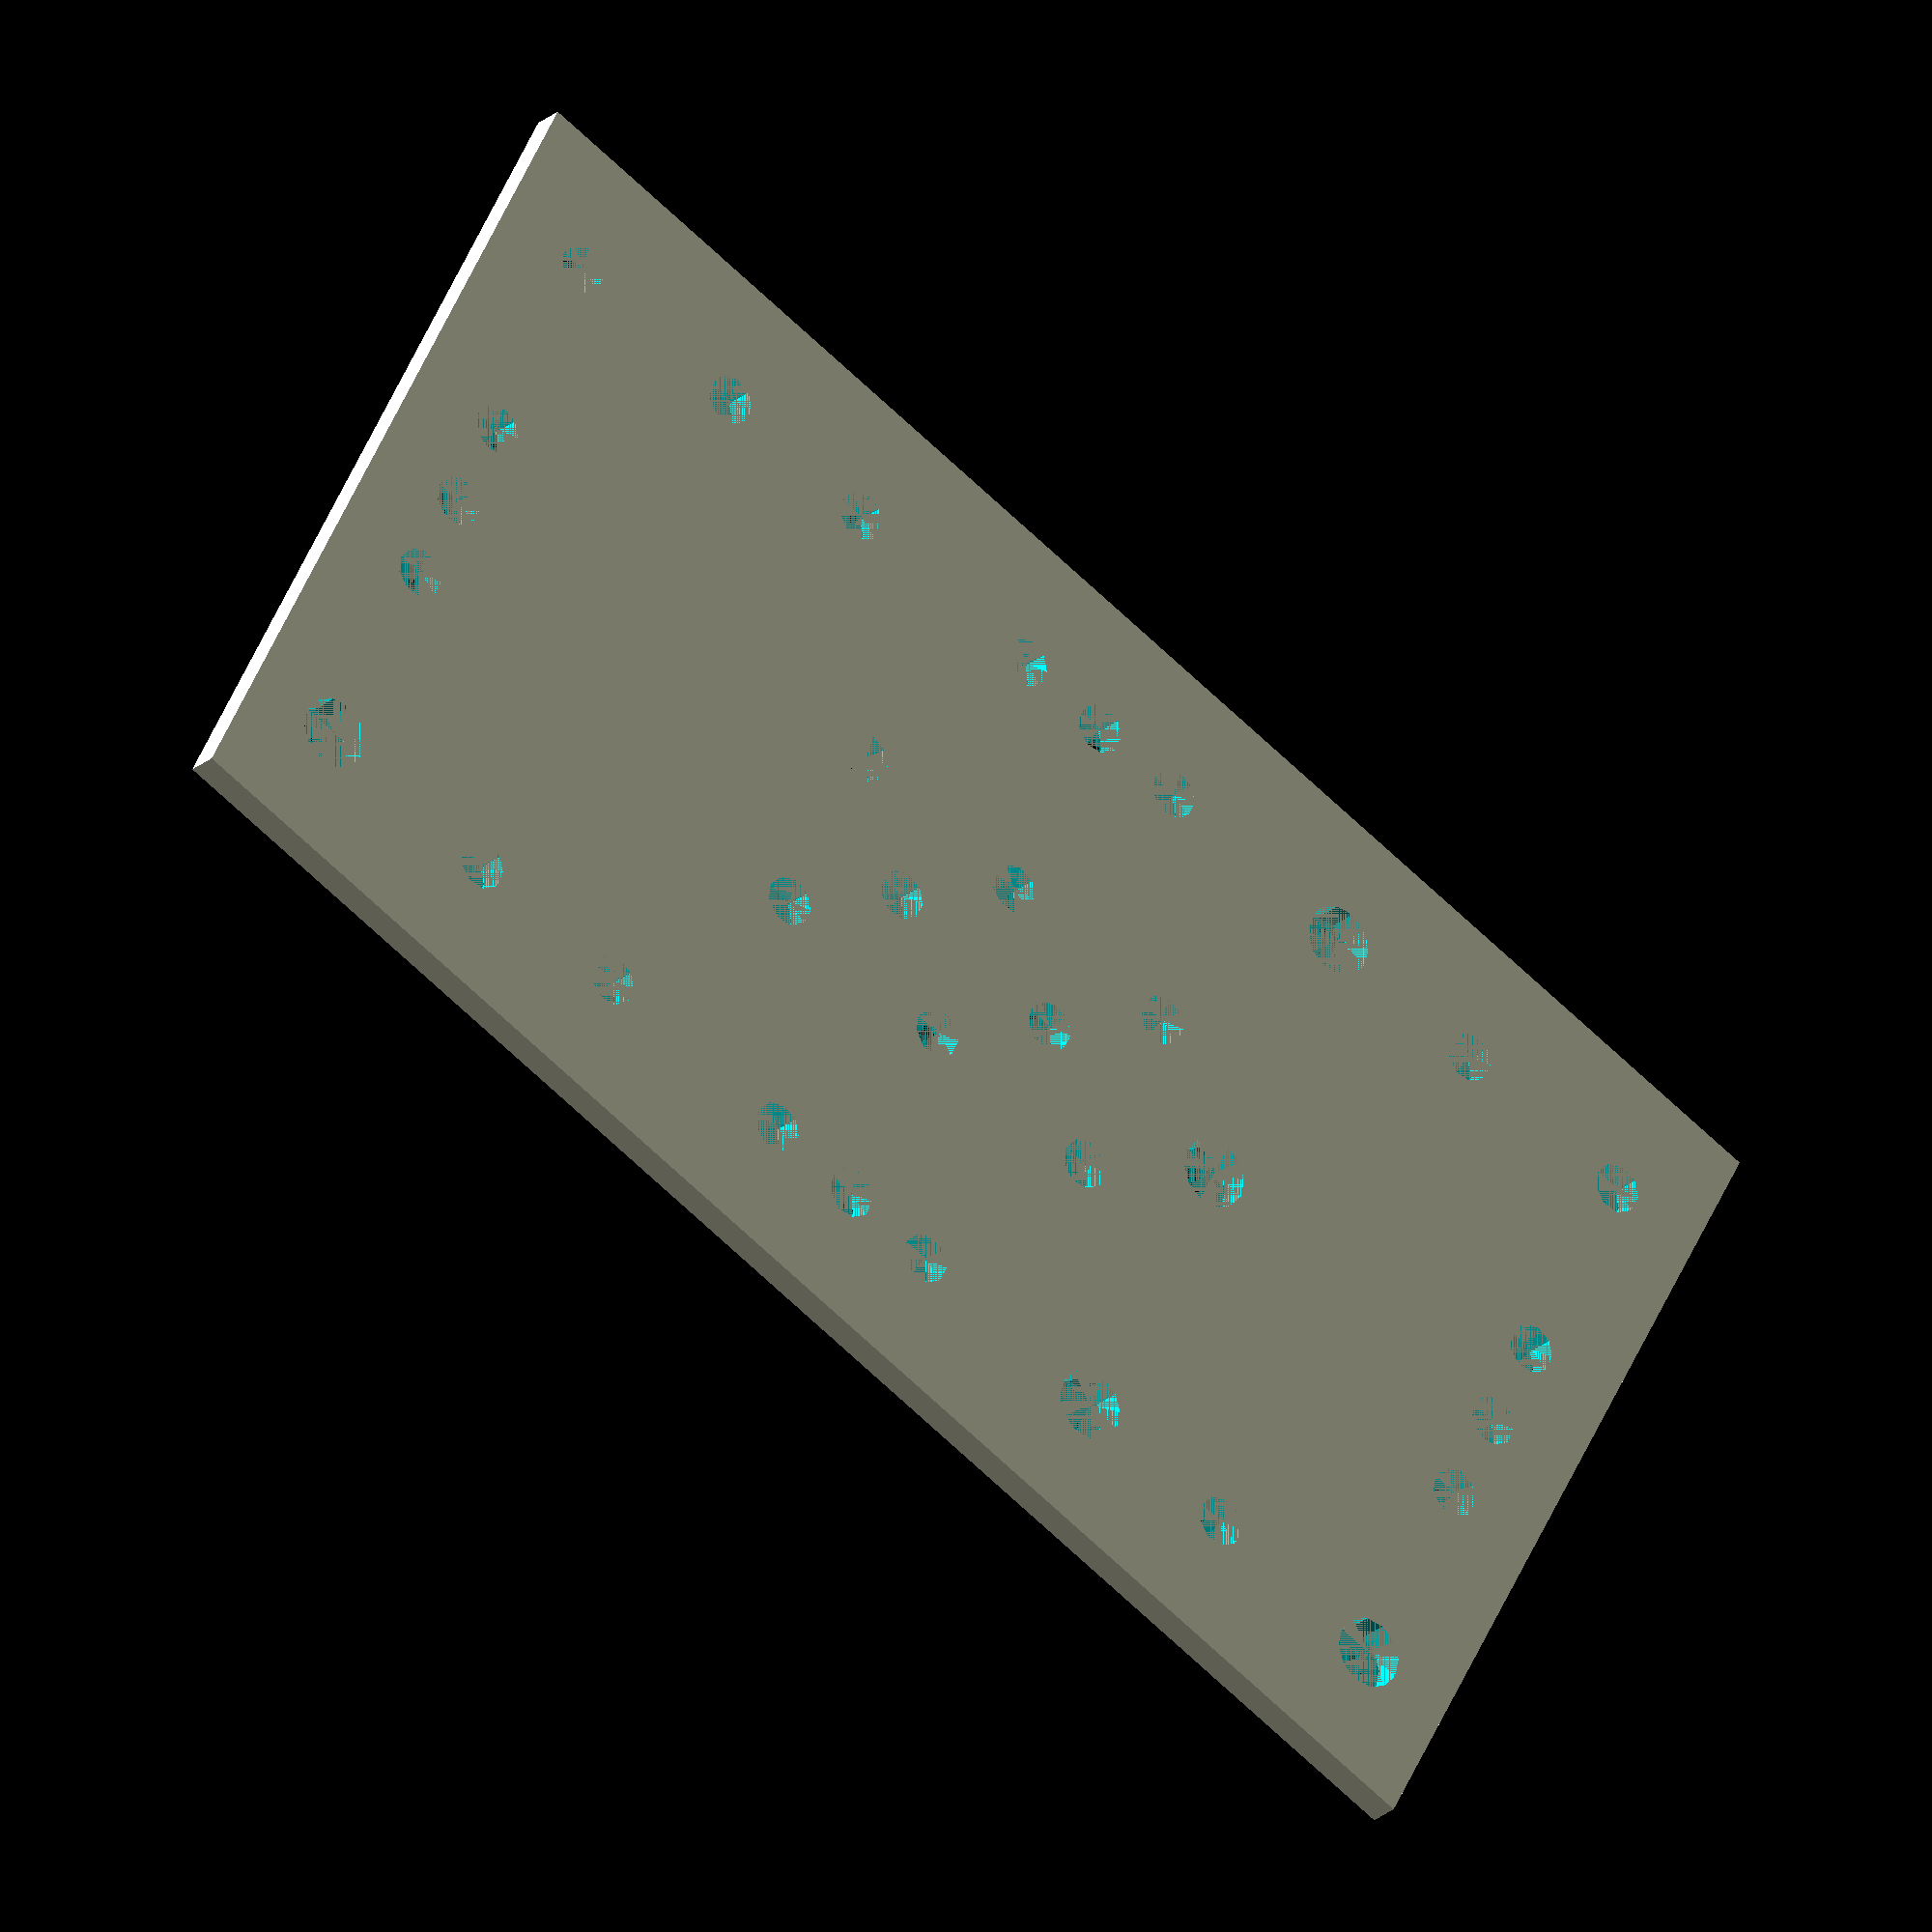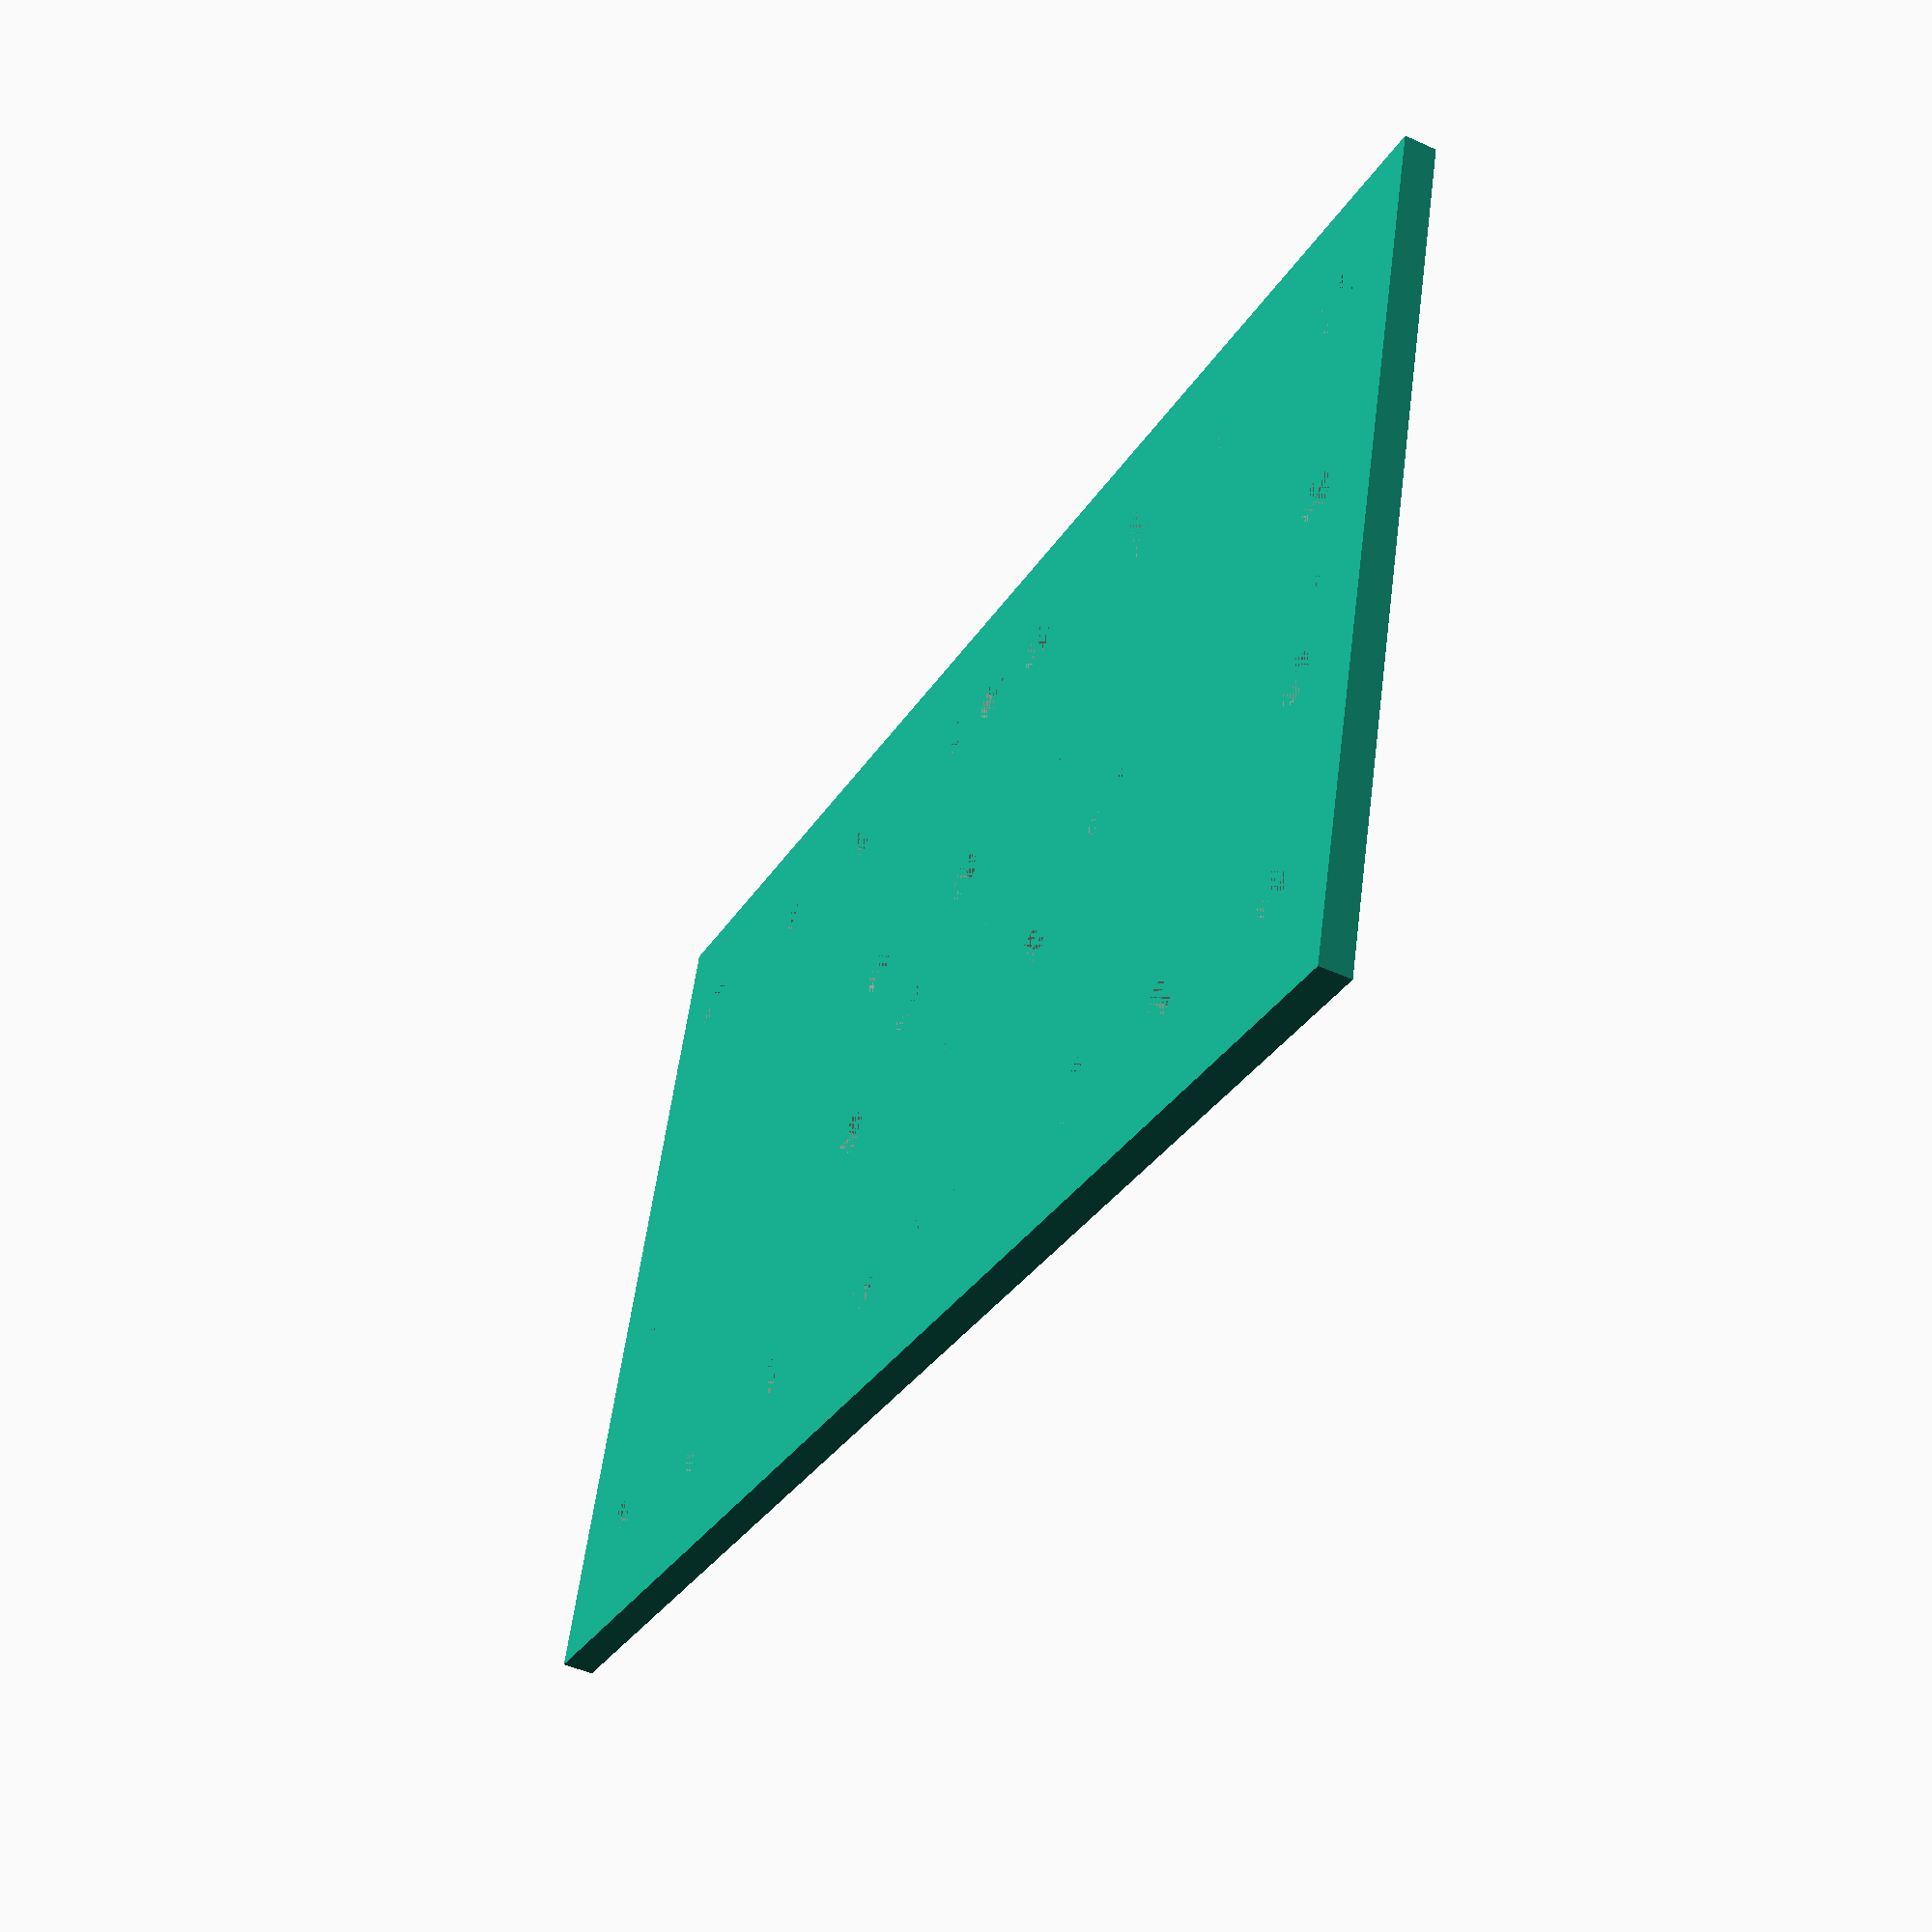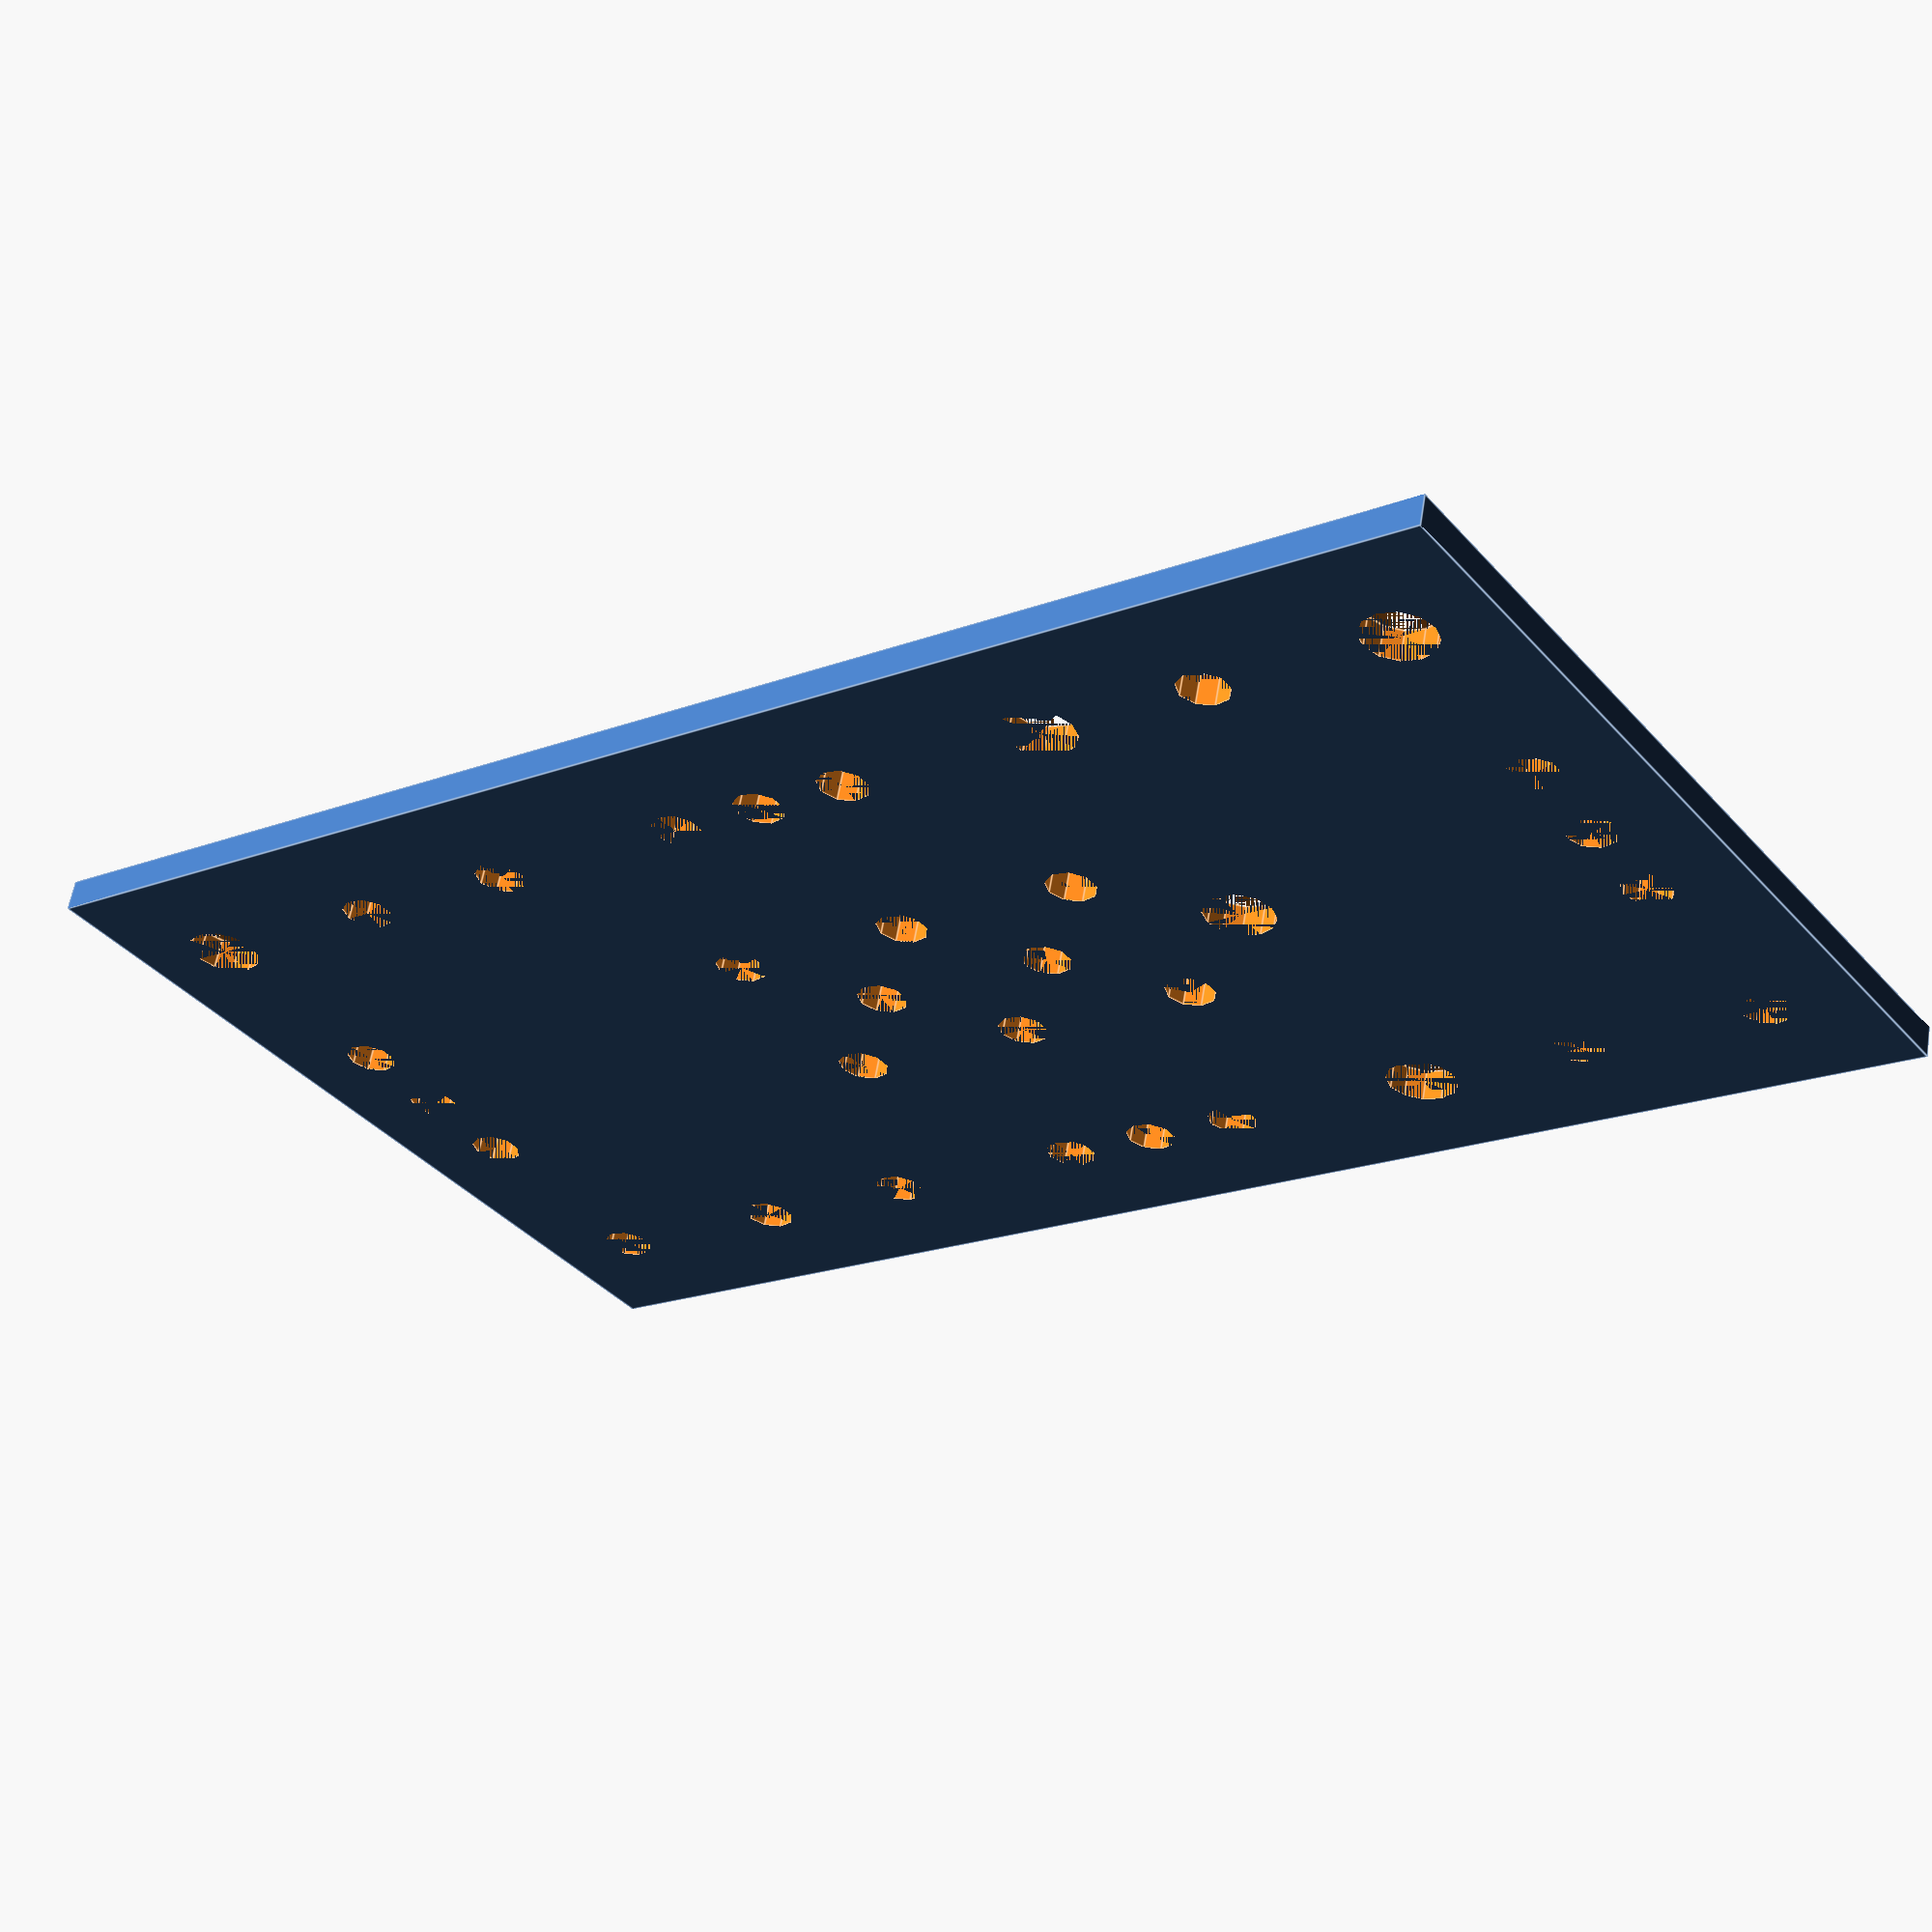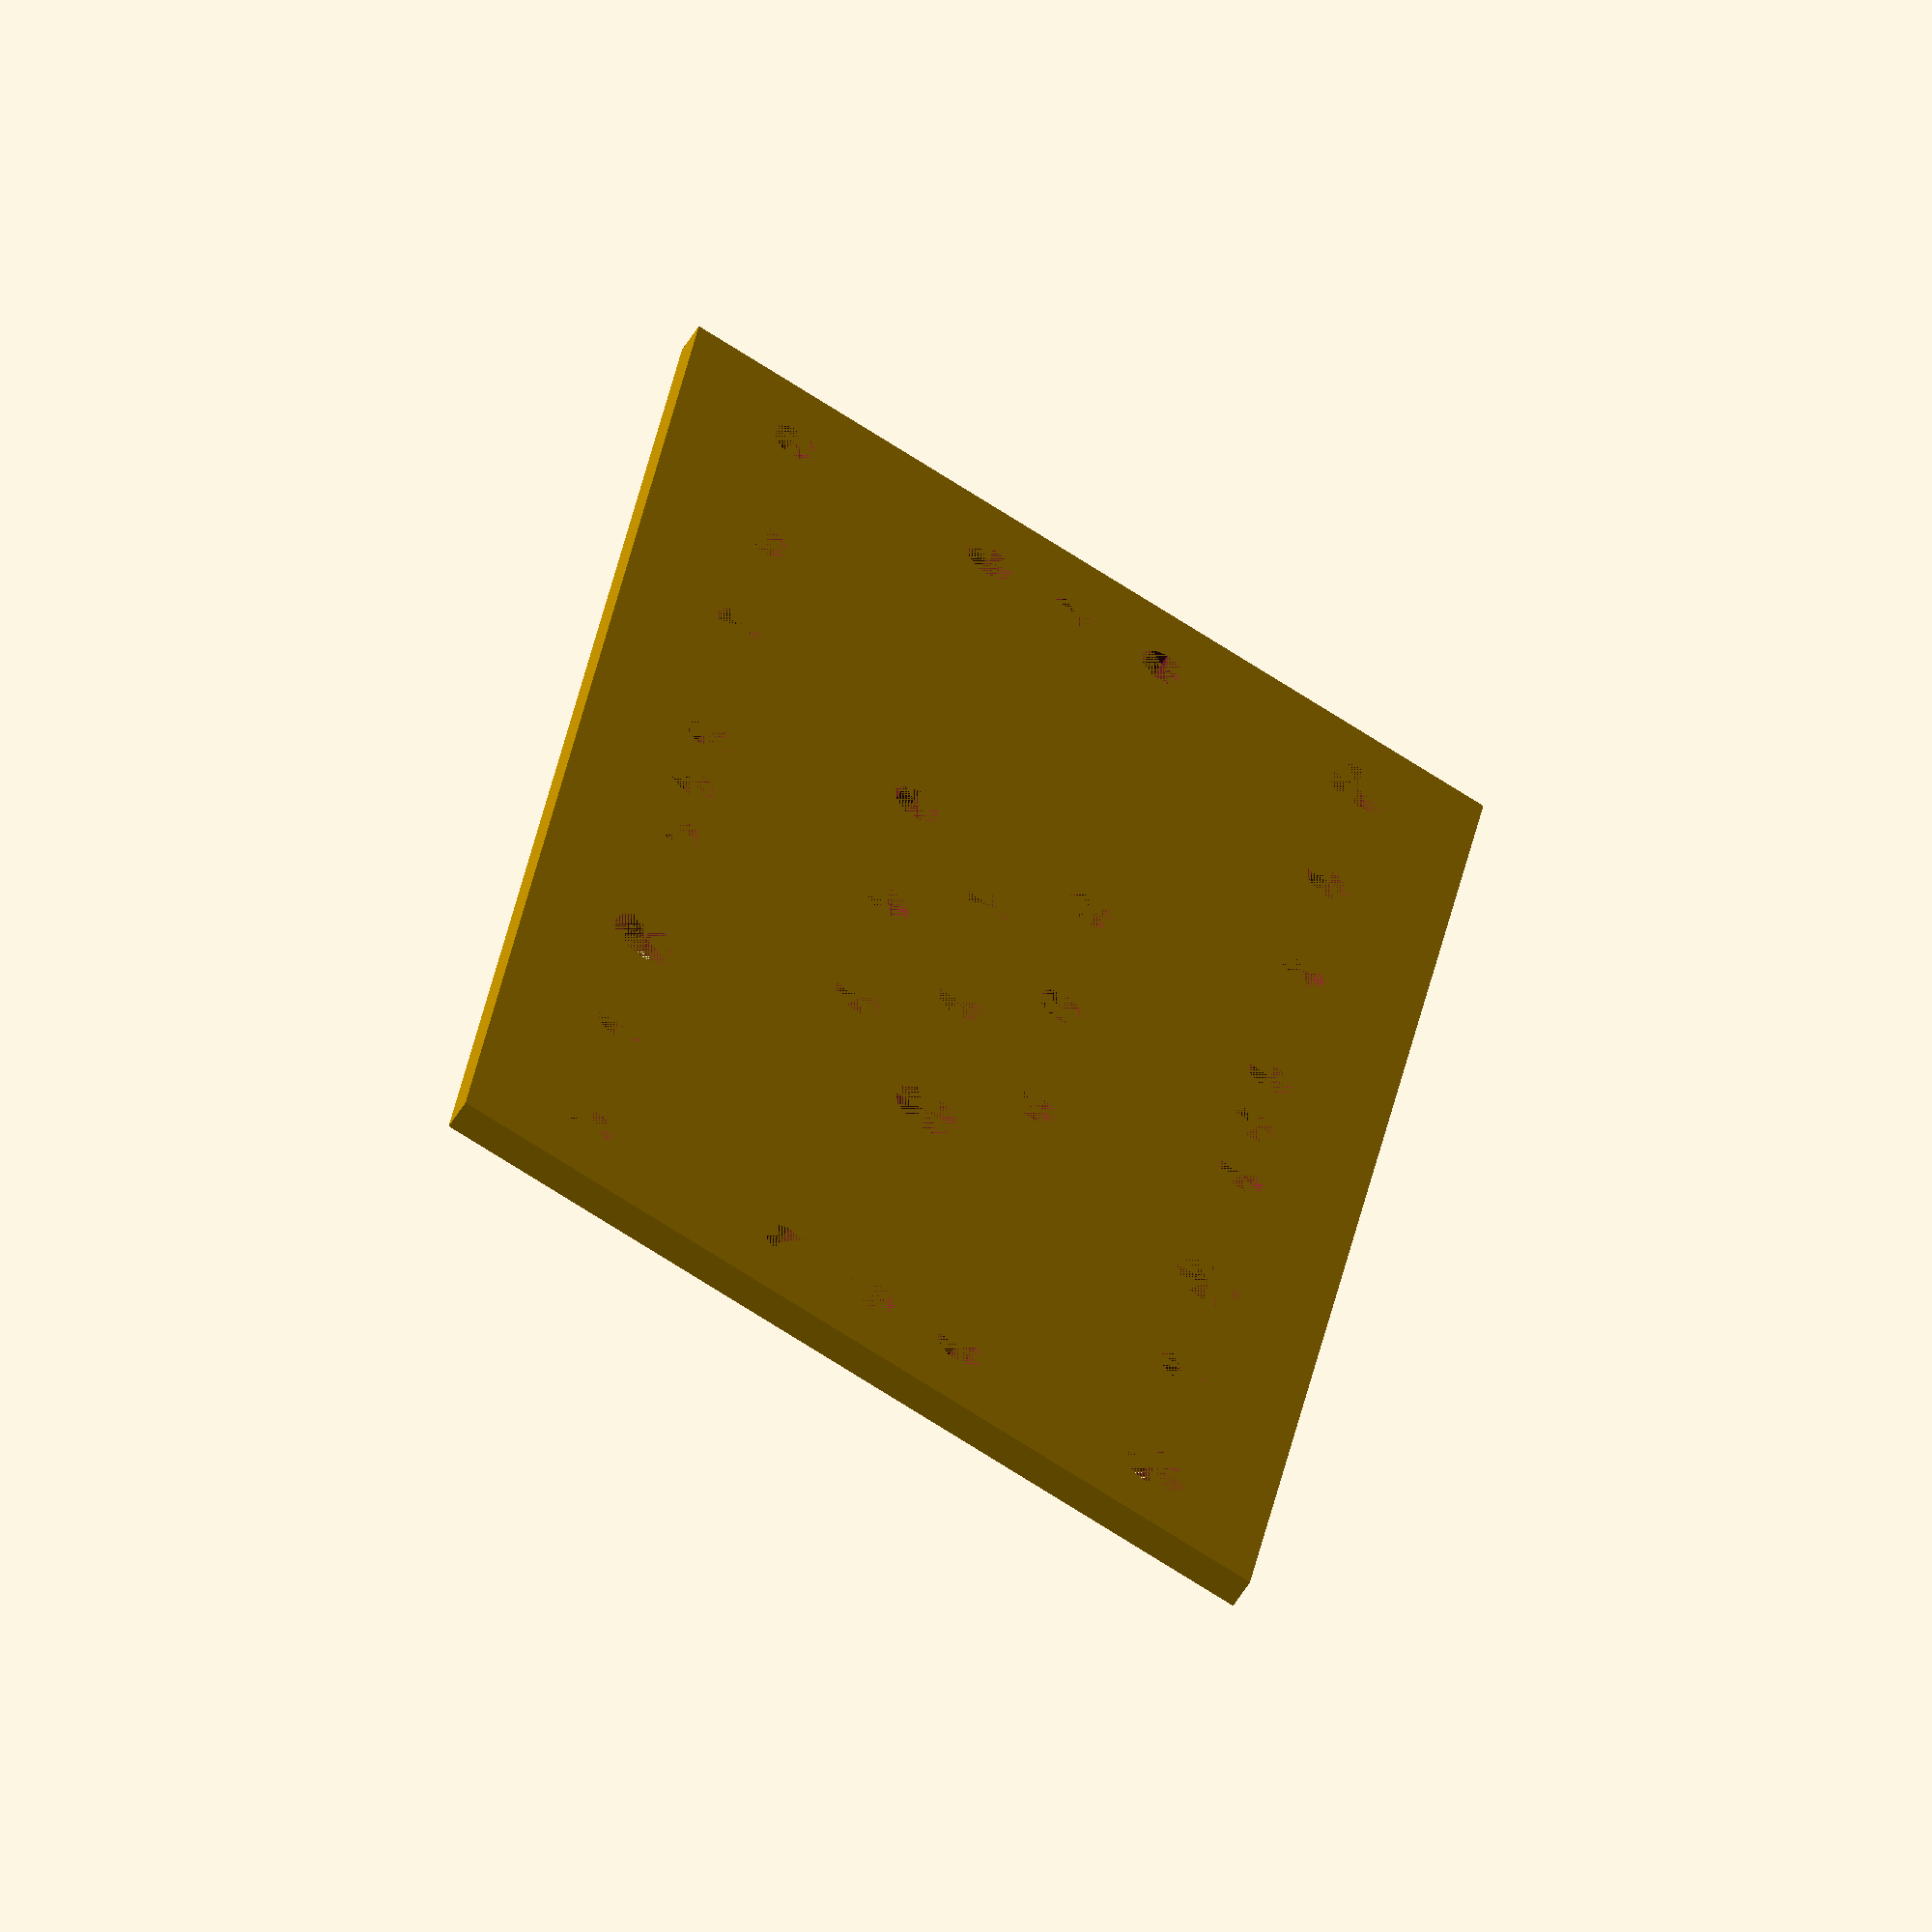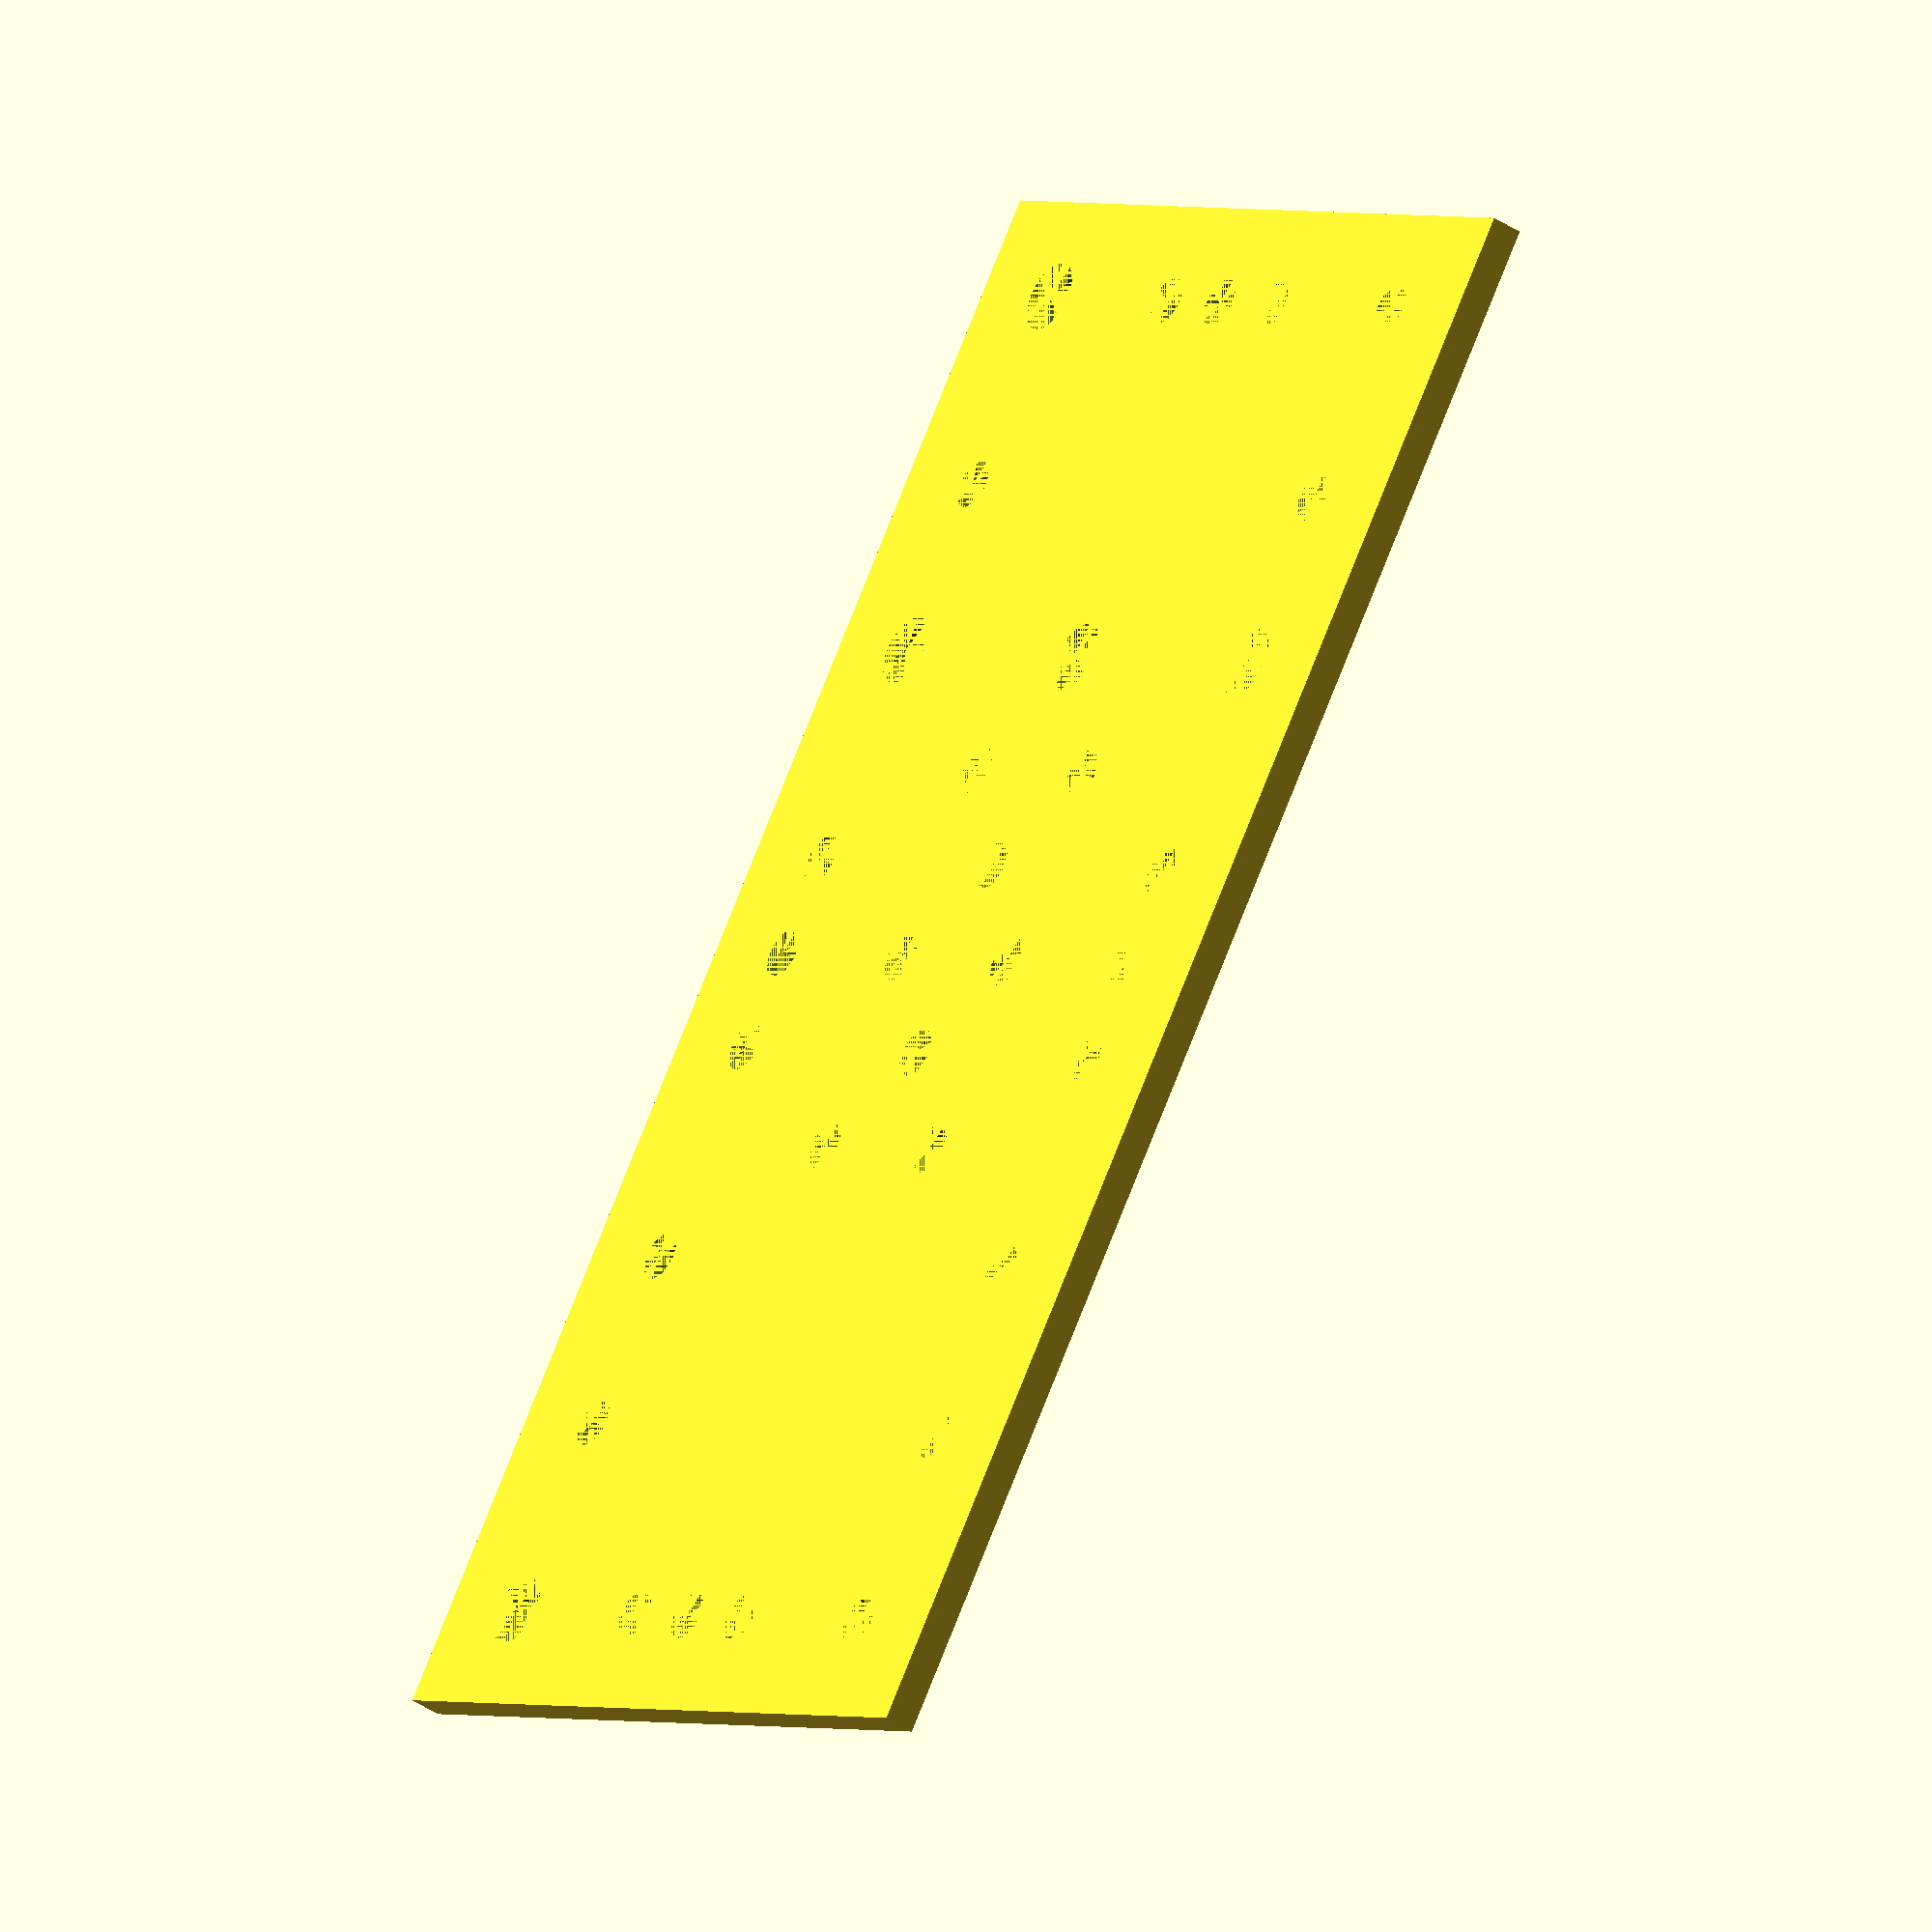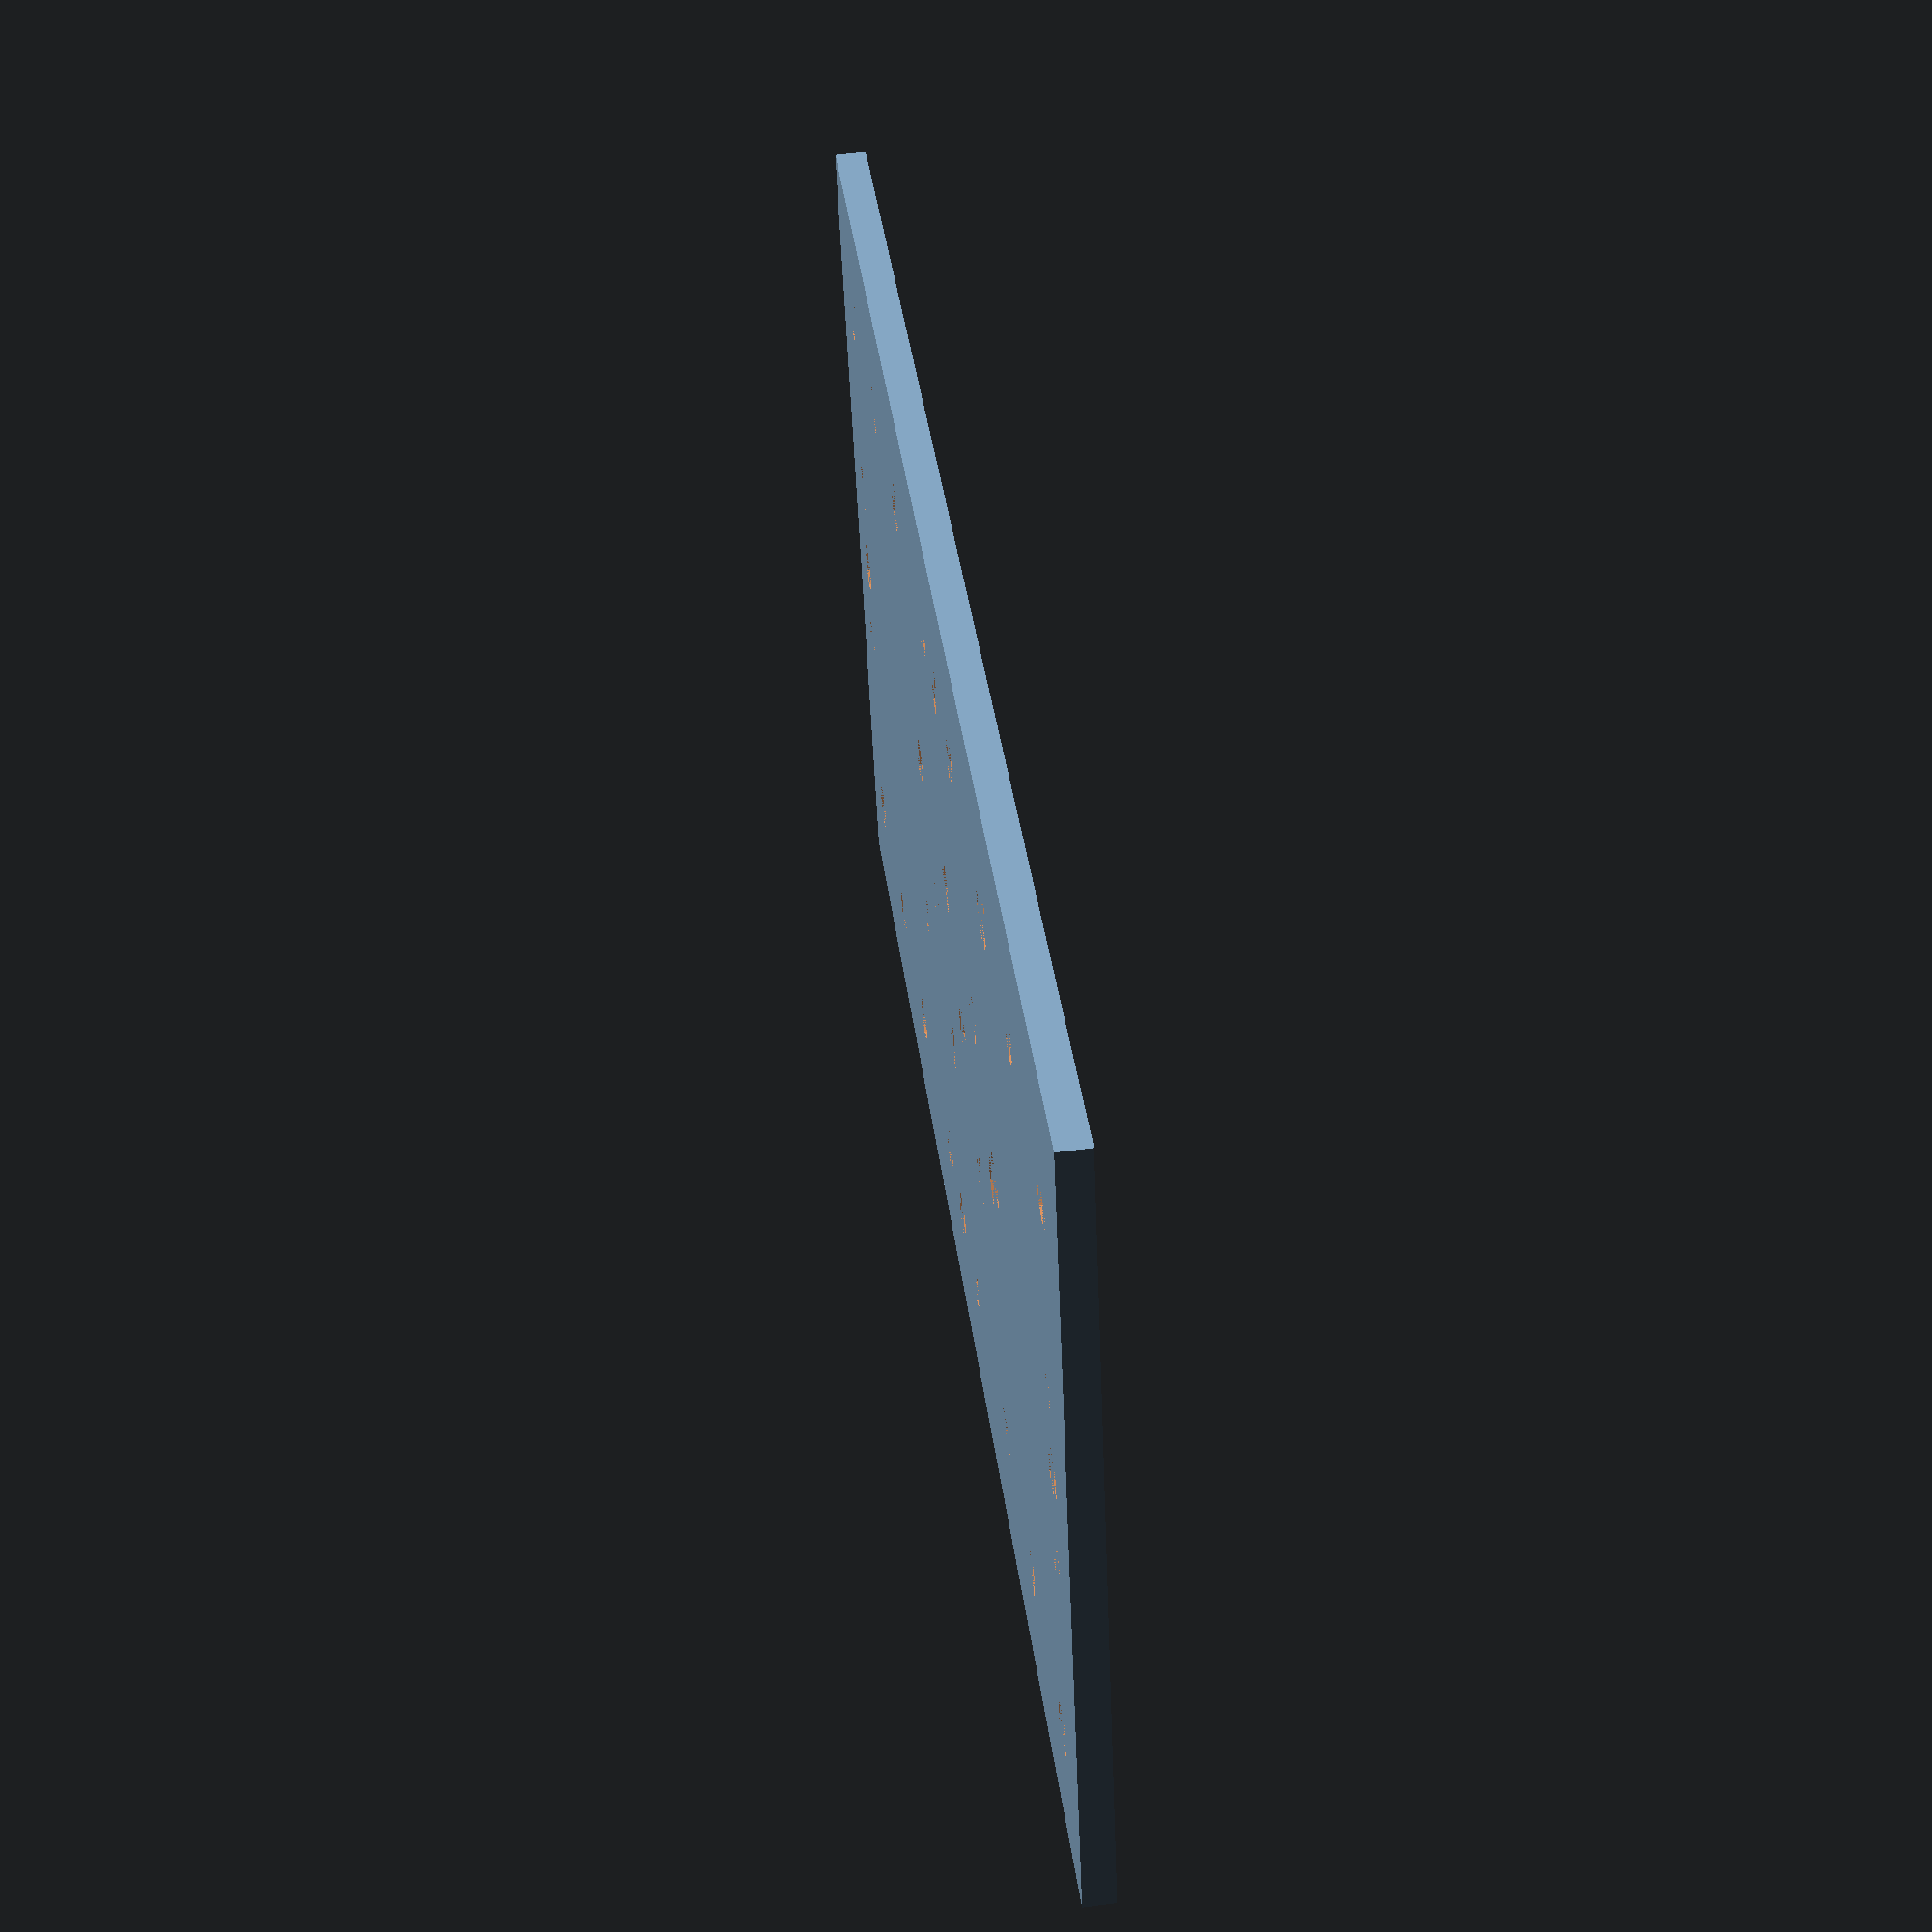
<openscad>
length = 160;
width = 90;
thickness = 3.18;

small_radius=2.55;
large_radius=3.6;

mirror ([0,1,0]) // the technical drawing for this part is oriented in this fashion
{
	difference(){	
		cube(size = [length,width,thickness], center =false);

	// HOLES

		// 10 row
			translate(v=[10,12.7,0])
			cylinder(h=thickness, r=small_radius, center=false);

			translate(v=[10,35,0])
			cylinder(h=thickness, r=small_radius, center=false);

			translate(v=[10,45,0])
			cylinder(h=thickness, r=small_radius, center=false);

			translate(v=[10,55,0])
			cylinder(h=thickness, r=small_radius, center=false);

			translate(v=[10,77.3,0])
			cylinder(h=thickness, r=large_radius, center=false);

		// 30 row
			translate(v=[30,12.7,0])
			cylinder(h=thickness, r=small_radius, center=false);

			translate(v=[30,77.3,0])
			cylinder(h=thickness, r=small_radius, center=false);

		// 47.7 row
			translate(v=[47.7,12.7,0])
			cylinder(h=thickness, r=large_radius, center=false);

			translate(v=[47.7,45,0])
			cylinder(h=thickness, r=large_radius, center=false);

			translate(v=[47.7,77.3,0])
			cylinder(h=thickness, r=large_radius, center=false);

		// 60 row
			translate(v=[60,35,0])
			cylinder(h=thickness, r=small_radius, center=false);

			translate(v=[60,55,0])
			cylinder(h=thickness, r=small_radius, center=false);

		// 70 row
			translate(v=[70,12.7,0])
			cylinder(h=thickness, r=small_radius, center=false);

			translate(v=[70,45,0])
			cylinder(h=thickness, r=small_radius, center=false);

			translate(v=[70,77.3,0])
			cylinder(h=thickness, r=small_radius, center=false);

		// 80 row
			translate(v=[80,12.7,0])
			cylinder(h=thickness, r=small_radius, center=false);

			translate(v=[80,35,0])
			cylinder(h=thickness, r=small_radius, center=false);

			translate(v=[80,55,0])
			cylinder(h=thickness, r=small_radius, center=false);

			translate(v=[80,77.3,0])
			cylinder(h=thickness, r=small_radius, center=false);

		// 90 row
			translate(v=[90,12.7,0])
			cylinder(h=thickness, r=small_radius, center=false);

			translate(v=[90,45,0])
			cylinder(h=thickness, r=small_radius, center=false);

			translate(v=[90,77.3,0])
			cylinder(h=thickness, r=small_radius, center=false);

		// 100 row
			translate(v=[100,35,0])
			cylinder(h=thickness, r=small_radius, center=false);

			translate(v=[100,55,0])
			cylinder(h=thickness, r=small_radius, center=false);

		// 112.3 row
			translate(v=[112.3,12.7,0])
			cylinder(h=thickness, r=small_radius, center=false);

			translate(v=[112.3,77.3,0])
			cylinder(h=thickness, r=small_radius, center=false);

		// 130 row
			translate(v=[130,12.7,0])
			cylinder(h=thickness, r=small_radius, center=false);

			translate(v=[130,77.3,0])
			cylinder(h=thickness, r=small_radius, center=false);

		// 150 row
			translate(v=[150,12.7,0])
			cylinder(h=thickness, r=small_radius, center=false);

			translate(v=[150,35,0])
			cylinder(h=thickness, r=small_radius, center=false);

			translate(v=[150,45,0])
			cylinder(h=thickness, r=small_radius, center=false);

			translate(v=[150,55,0])
			cylinder(h=thickness, r=small_radius, center=false);

			translate(v=[150,77.3,0])
			cylinder(h=thickness, r=large_radius, center=false);	
	}
}
</openscad>
<views>
elev=204.3 azim=152.5 roll=36.2 proj=o view=solid
elev=228.5 azim=16.2 roll=117.0 proj=p view=wireframe
elev=120.5 azim=323.6 roll=170.6 proj=p view=edges
elev=56.7 azim=279.5 roll=328.9 proj=o view=wireframe
elev=41.6 azim=125.8 roll=51.0 proj=o view=wireframe
elev=304.2 azim=162.9 roll=82.3 proj=p view=solid
</views>
